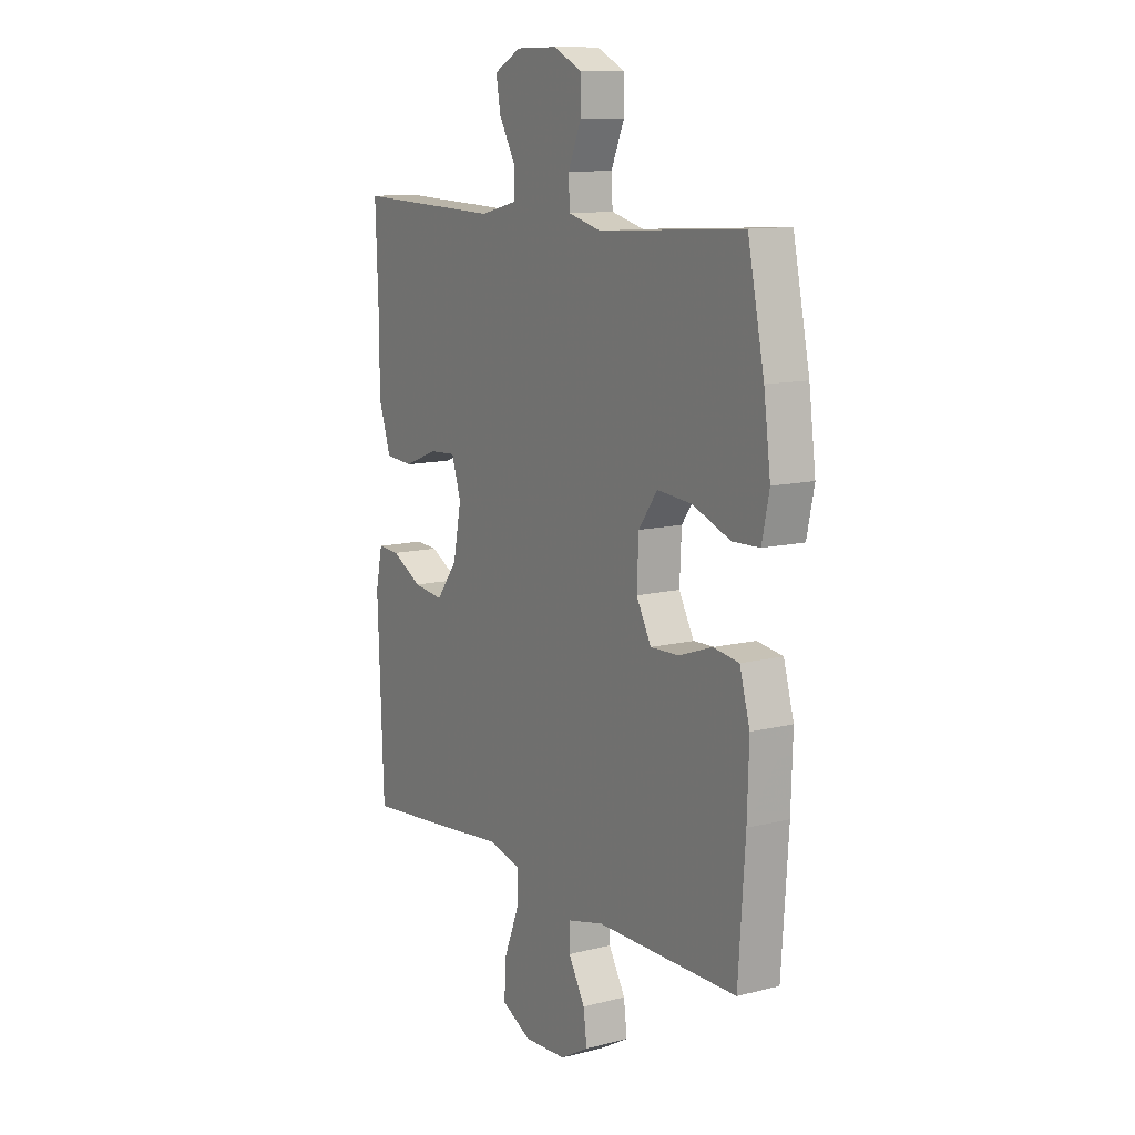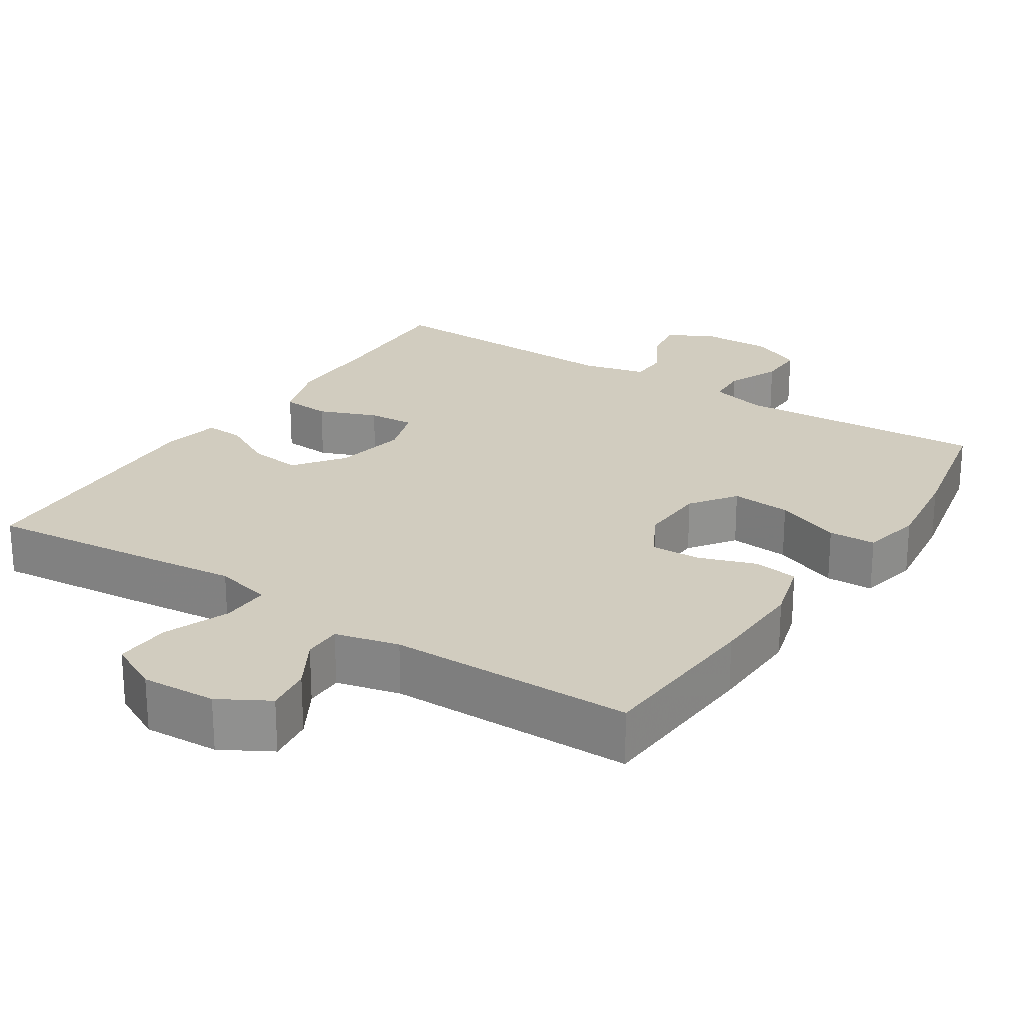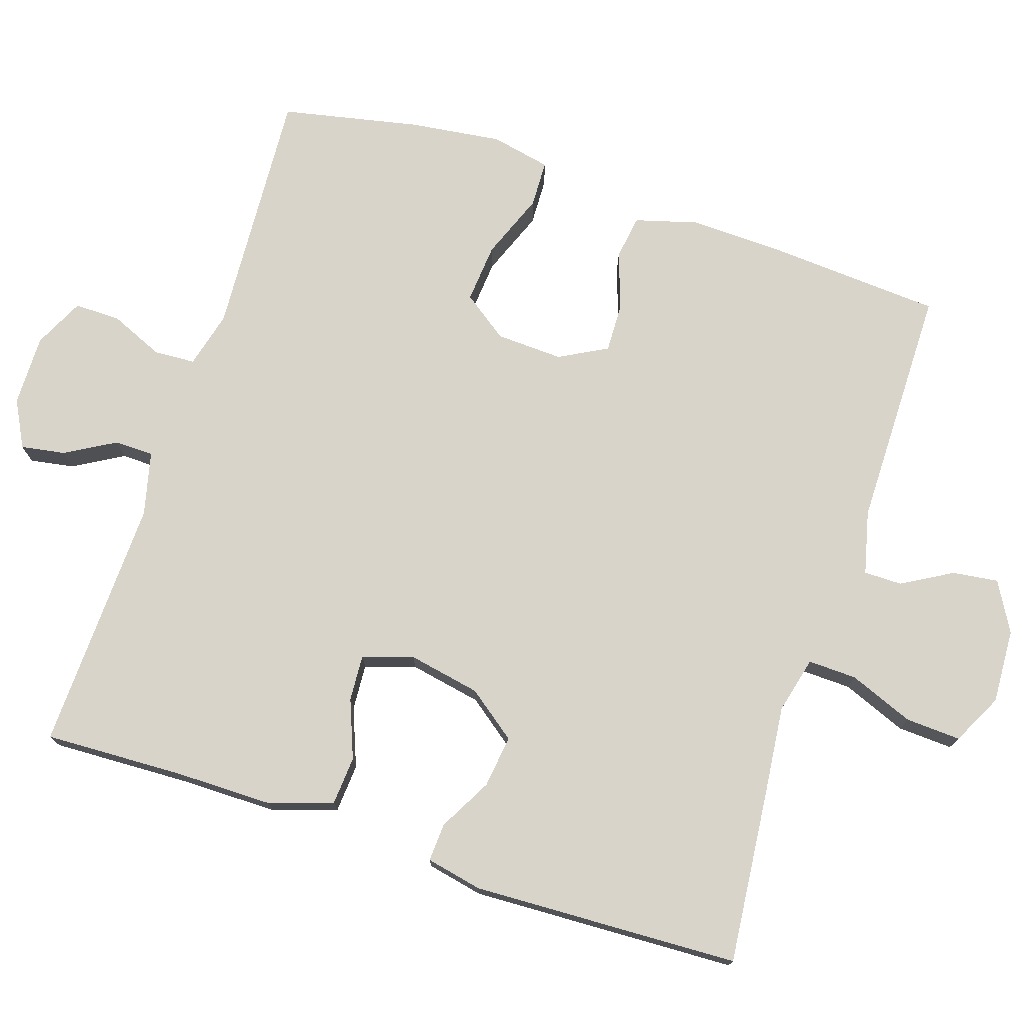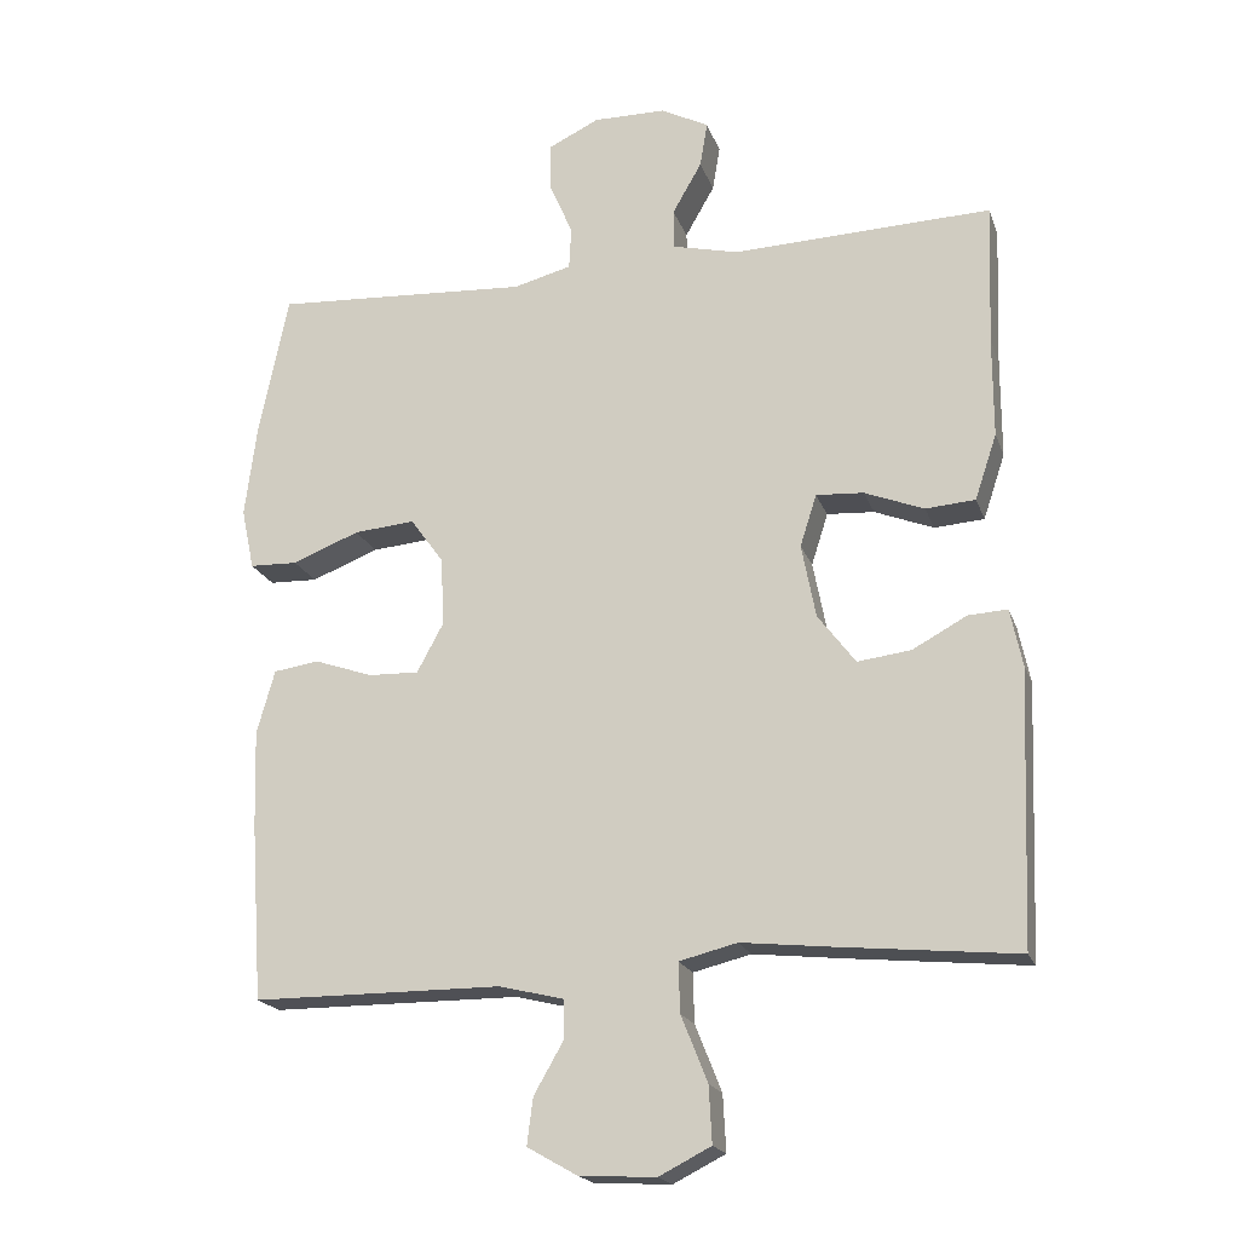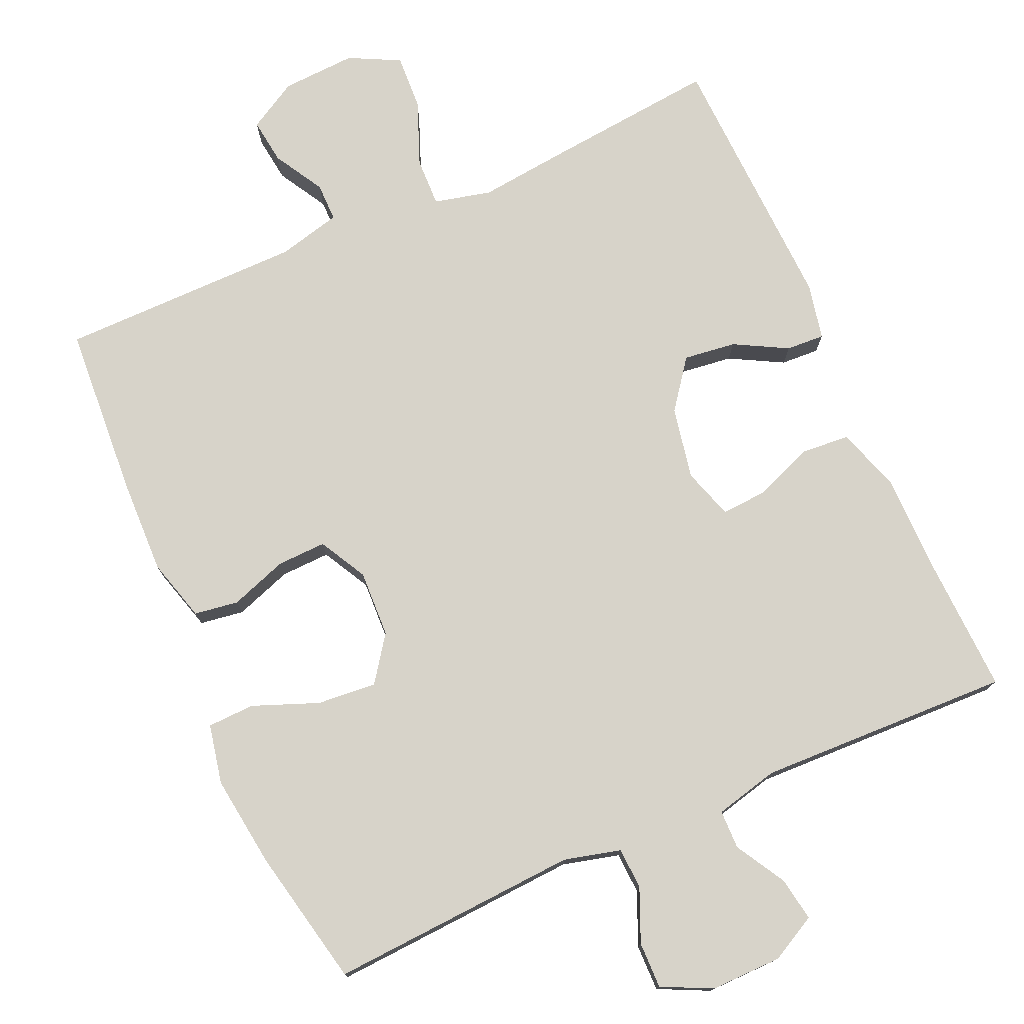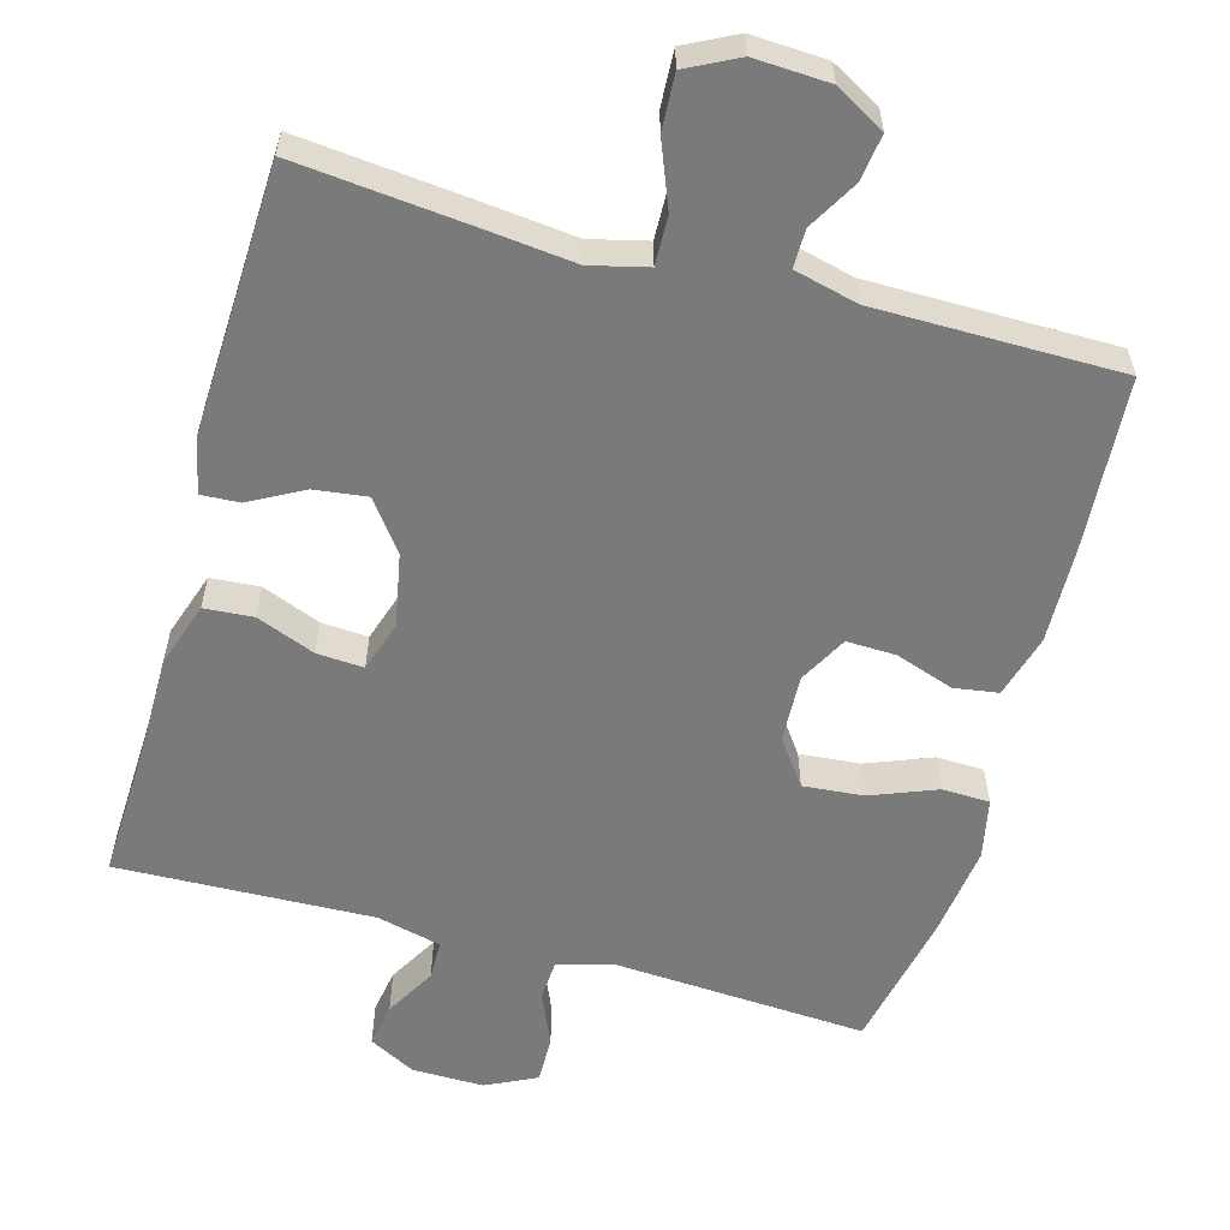
<metadata>
{"format":"obj","ext":"obj","renderer":"f3d","projection":"perspective","resolution":1024,"background":"white","views":[{"elev":11.4,"azim":-121.7,"up":"+Z"},{"elev":23.9,"azim":-147.0,"up":"+Y"},{"elev":74.9,"azim":108.1,"up":"+Y"},{"elev":-19.4,"azim":16.3,"up":"+Z"},{"elev":76.3,"azim":-24.0,"up":"+Y"},{"elev":-58.1,"azim":164.4,"up":"+Y"}]}
</metadata>
<code>
v 0.5 0.07 0.5
v 0.493 0.07 0.31
v 0.493 0.07 0.178
v 0.464 0.07 0.091
v 0.398 0.07 0.086
v 0.319 0.07 0.117
v 0.256 0.07 0.121
v 0.234 0.07 0.052
v 0.253 0.07 -0.046
v 0.303 0.07 -0.112
v 0.374 0.07 -0.103
v 0.446 0.07 -0.064
v 0.498 0.07 -0.061
v 0.514 0.07 -0.137
v 0.5 0.07 -0.5
v 0.265 0.07 -0.477
v 0.143 0.07 -0.464
v 0.066 0.07 -0.483
v 0.068 0.07 -0.549
v 0.103 0.07 -0.637
v 0.107 0.07 -0.712
v 0.038 0.07 -0.747
v -0.063 0.07 -0.742
v -0.13 0.07 -0.704
v -0.122 0.07 -0.642
v -0.083 0.07 -0.574
v -0.083 0.07 -0.522
v -0.169 0.07 -0.501
v -0.5 0.07 -0.5
v -0.516 0.07 -0.265
v -0.52 0.07 -0.136
v -0.496 0.07 -0.051
v -0.436 0.07 -0.042
v -0.358 0.07 -0.069
v -0.291 0.07 -0.071
v -0.256 0.07 -0.006
v -0.26 0.07 0.085
v -0.304 0.07 0.146
v -0.385 0.07 0.139
v -0.474 0.07 0.104
v -0.538 0.07 0.106
v -0.555 0.07 0.187
v -0.539 0.07 0.312
v -0.5 0.07 0.5
v -0.16 0.07 0.48
v -0.083 0.07 0.5
v -0.08 0.07 0.556
v -0.111 0.07 0.628
v -0.112 0.07 0.691
v -0.044 0.07 0.724
v 0.053 0.07 0.723
v 0.116 0.07 0.69
v 0.106 0.07 0.63
v 0.067 0.07 0.562
v 0.068 0.07 0.509
v 0.155 0.07 0.488
v 0.5 0 0.5
v 0.493 0 0.31
v 0.493 0 0.178
v 0.464 0 0.091
v 0.398 0 0.086
v 0.319 0 0.117
v 0.256 0 0.121
v 0.234 0 0.052
v 0.253 0 -0.046
v 0.303 0 -0.112
v 0.374 0 -0.103
v 0.446 0 -0.064
v 0.498 0 -0.061
v 0.514 0 -0.137
v 0.5 0 -0.5
v 0.265 0 -0.477
v 0.143 0 -0.464
v 0.066 0 -0.483
v 0.068 0 -0.549
v 0.103 0 -0.637
v 0.107 0 -0.712
v 0.038 0 -0.747
v -0.063 0 -0.742
v -0.13 0 -0.704
v -0.122 0 -0.642
v -0.083 0 -0.574
v -0.083 0 -0.522
v -0.169 0 -0.501
v -0.5 0 -0.5
v -0.516 0 -0.265
v -0.52 0 -0.136
v -0.496 0 -0.051
v -0.436 0 -0.042
v -0.358 0 -0.069
v -0.291 0 -0.071
v -0.256 0 -0.006
v -0.26 0 0.085
v -0.304 0 0.146
v -0.385 0 0.139
v -0.474 0 0.104
v -0.538 0 0.106
v -0.555 0 0.187
v -0.539 0 0.312
v -0.5 0 0.5
v -0.16 0 0.48
v -0.083 0 0.5
v -0.08 0 0.556
v -0.111 0 0.628
v -0.112 0 0.691
v -0.044 0 0.724
v 0.053 0 0.723
v 0.116 0 0.69
v 0.106 0 0.63
v 0.067 0 0.562
v 0.068 0 0.509
v 0.155 0 0.488
f 52 53 54
f 51 52 54
f 50 51 54
f 49 50 54
f 48 49 54
f 47 48 54
f 46 47 54 55
f 45 46 55 56
f 43 44 45
f 42 43 45
f 41 42 45
f 40 41 45
f 39 40 45
f 38 39 45 56
f 32 33 34
f 31 32 34
f 30 31 34
f 29 30 34
f 28 29 34
f 27 28 34 35
f 24 25 26
f 23 24 26
f 22 23 26
f 21 22 26
f 20 21 26
f 19 20 26
f 18 19 26 27
f 15 16 17
f 14 15 17
f 13 14 17
f 12 13 17
f 11 12 17
f 10 11 17 18
f 27 35 36
f 18 27 36
f 10 18 36
f 9 10 36
f 4 5 6
f 3 4 6
f 2 3 6
f 2 6 7
f 1 2 7
f 56 1 7
f 38 56 7
f 37 38 7
f 8 9 36 37
f 7 8 37
f 110 109 108
f 110 108 107
f 110 107 106
f 110 106 105
f 110 105 104
f 110 104 103
f 111 110 103 102
f 112 111 102 101
f 101 100 99
f 101 99 98
f 101 98 97
f 101 97 96
f 101 96 95
f 112 101 95 94
f 90 89 88
f 90 88 87
f 90 87 86
f 90 86 85
f 90 85 84
f 91 90 84 83
f 82 81 80
f 82 80 79
f 82 79 78
f 82 78 77
f 82 77 76
f 82 76 75
f 83 82 75 74
f 73 72 71
f 73 71 70
f 73 70 69
f 73 69 68
f 73 68 67
f 74 73 67 66
f 92 91 83
f 92 83 74
f 92 74 66
f 92 66 65
f 62 61 60
f 62 60 59
f 62 59 58
f 63 62 58
f 63 58 57
f 63 57 112
f 63 112 94
f 63 94 93
f 93 92 65 64
f 93 64 63
f 1 57 58 2
f 2 58 59 3
f 3 59 60 4
f 4 60 61 5
f 5 61 62 6
f 6 62 63 7
f 7 63 64 8
f 8 64 65 9
f 9 65 66 10
f 10 66 67 11
f 11 67 68 12
f 12 68 69 13
f 13 69 70 14
f 14 70 71 15
f 15 71 72 16
f 16 72 73 17
f 17 73 74 18
f 18 74 75 19
f 19 75 76 20
f 20 76 77 21
f 21 77 78 22
f 22 78 79 23
f 23 79 80 24
f 24 80 81 25
f 25 81 82 26
f 26 82 83 27
f 27 83 84 28
f 28 84 85 29
f 29 85 86 30
f 30 86 87 31
f 31 87 88 32
f 32 88 89 33
f 33 89 90 34
f 34 90 91 35
f 35 91 92 36
f 36 92 93 37
f 37 93 94 38
f 38 94 95 39
f 39 95 96 40
f 40 96 97 41
f 41 97 98 42
f 42 98 99 43
f 43 99 100 44
f 44 100 101 45
f 45 101 102 46
f 46 102 103 47
f 47 103 104 48
f 48 104 105 49
f 49 105 106 50
f 50 106 107 51
f 51 107 108 52
f 52 108 109 53
f 53 109 110 54
f 54 110 111 55
f 55 111 112 56
f 56 112 57 1

</code>
